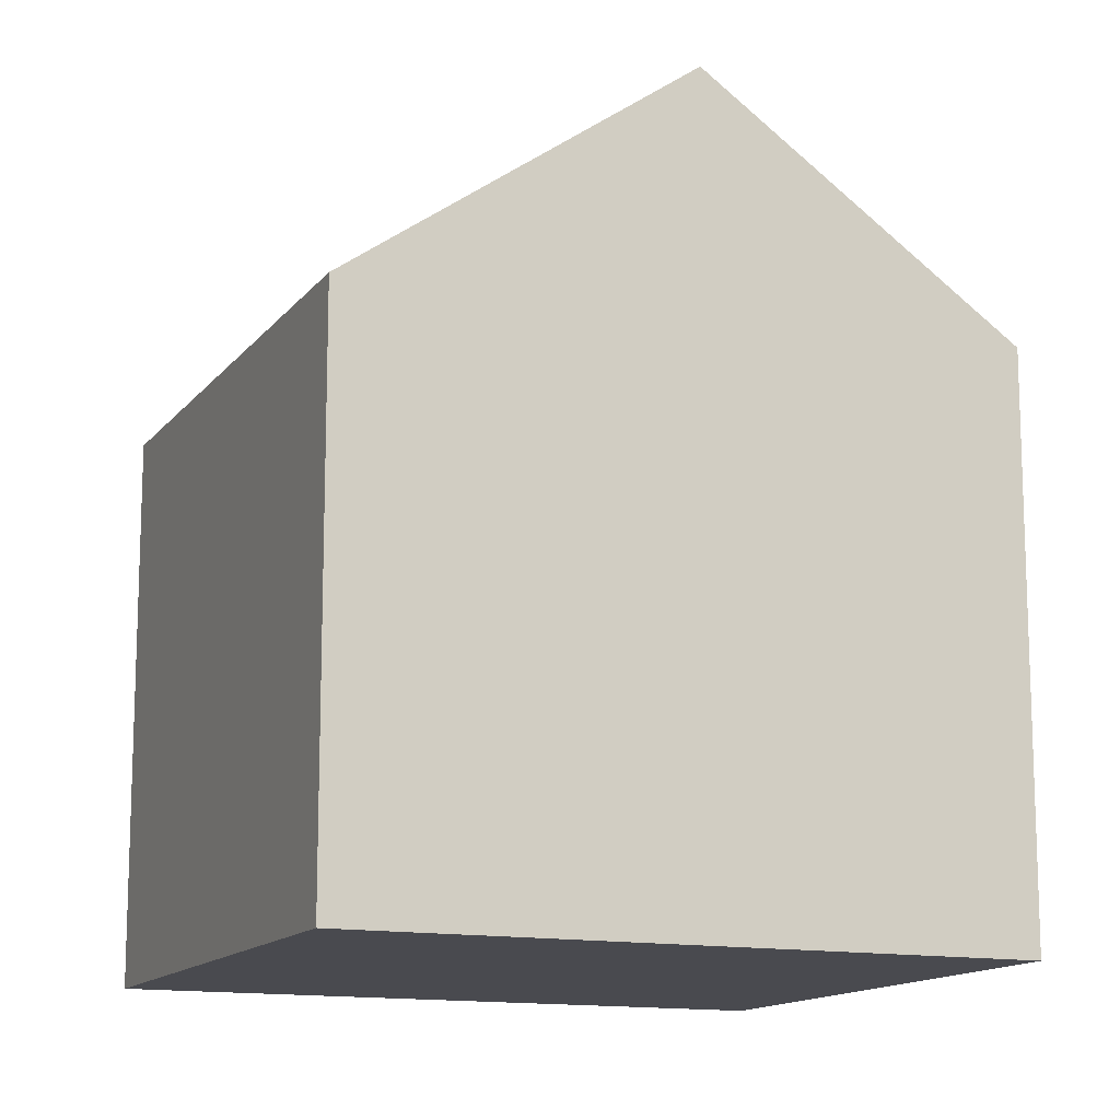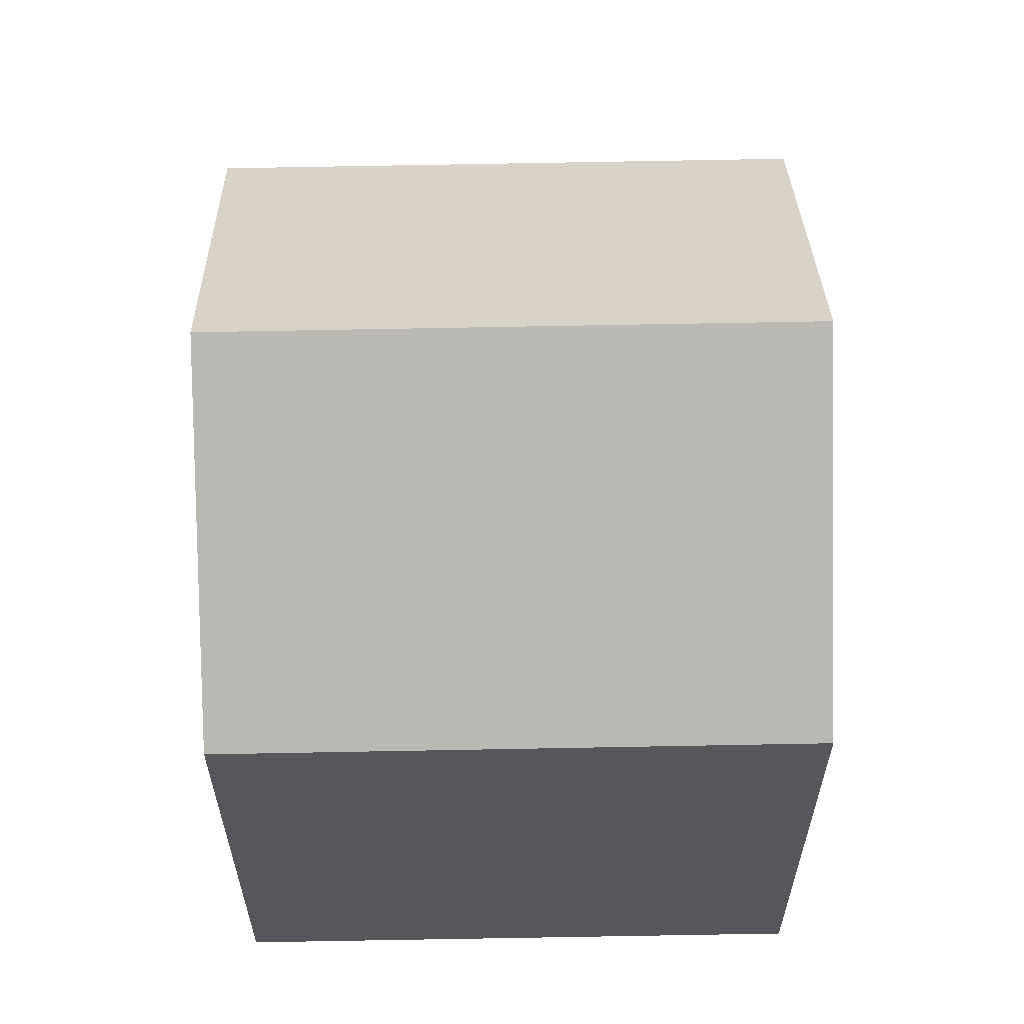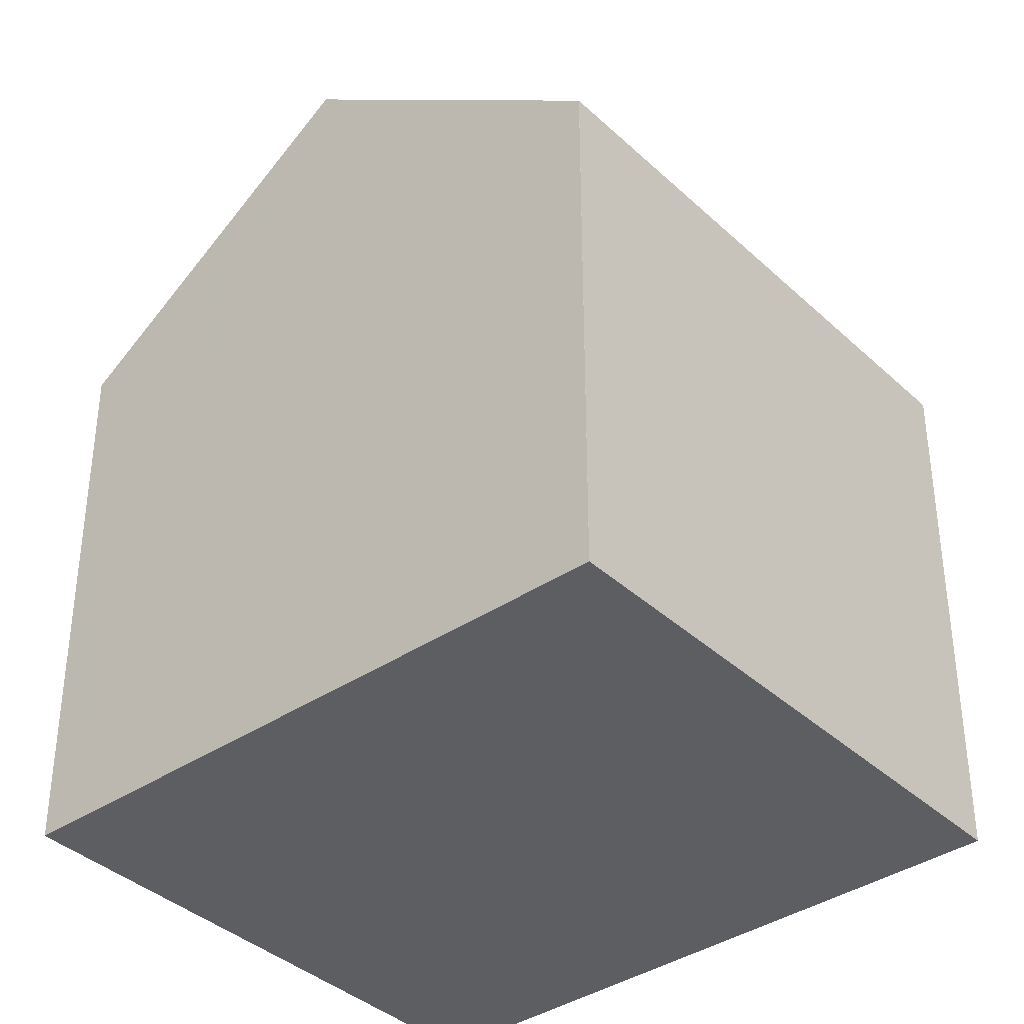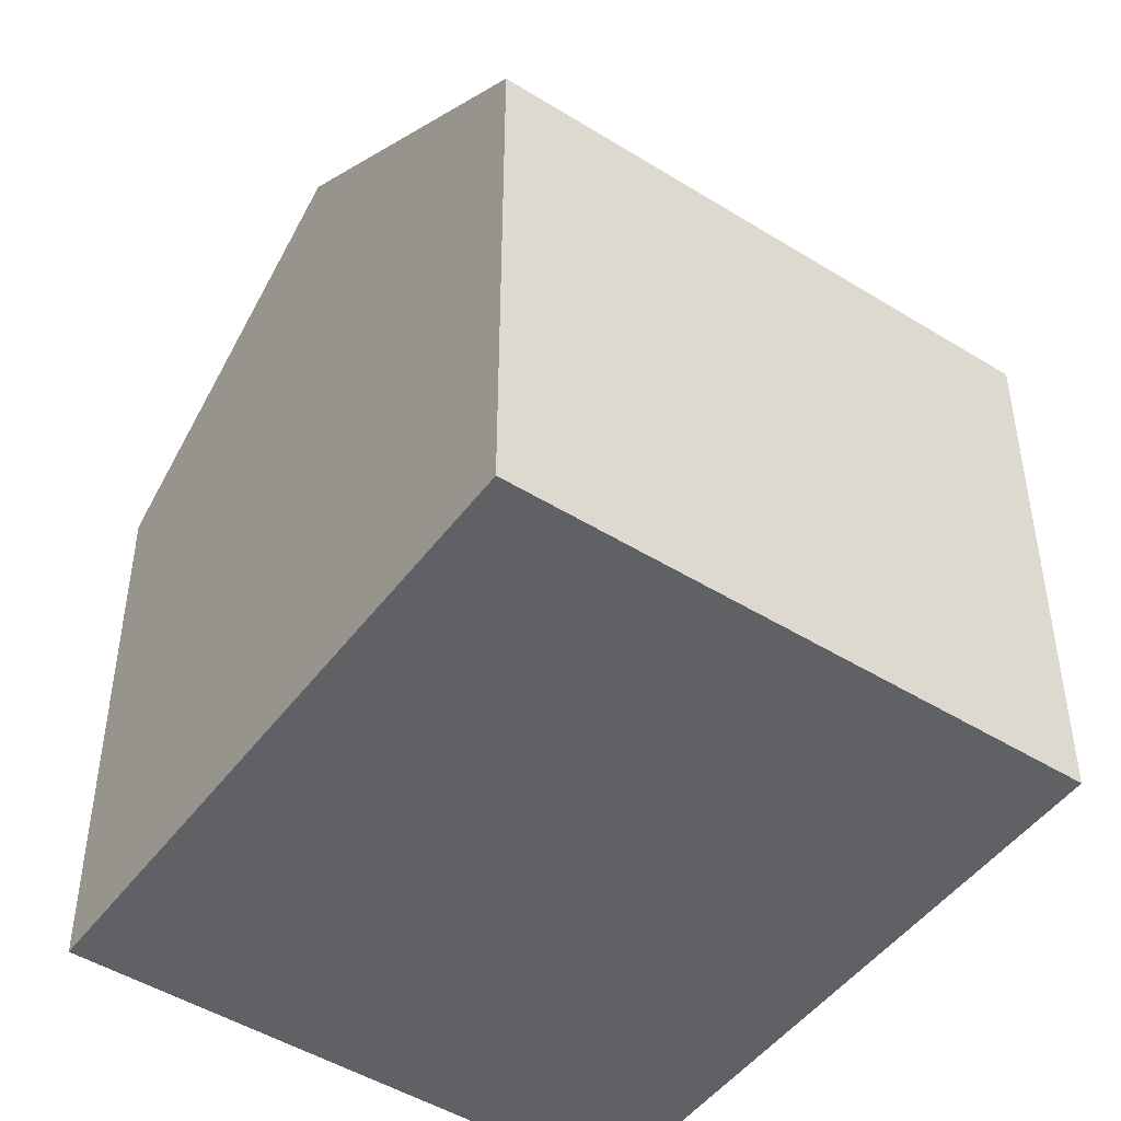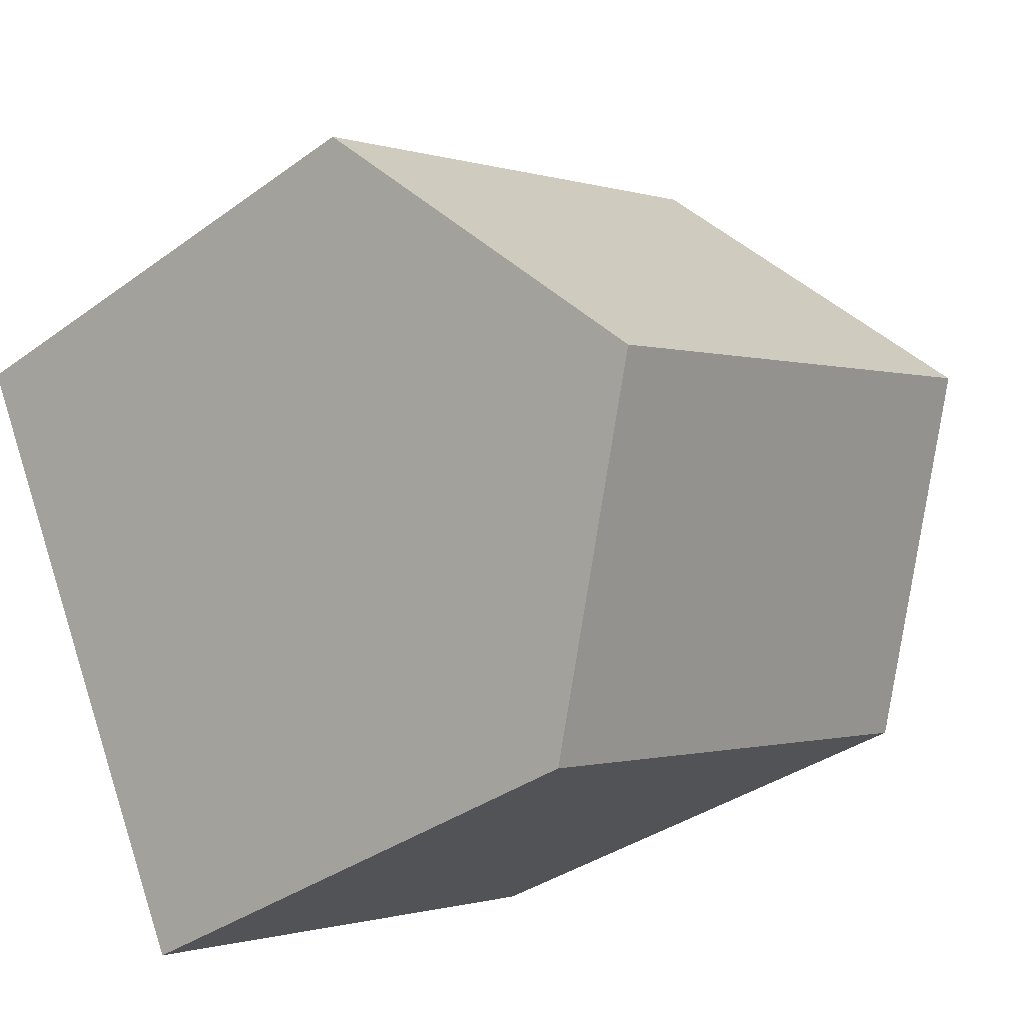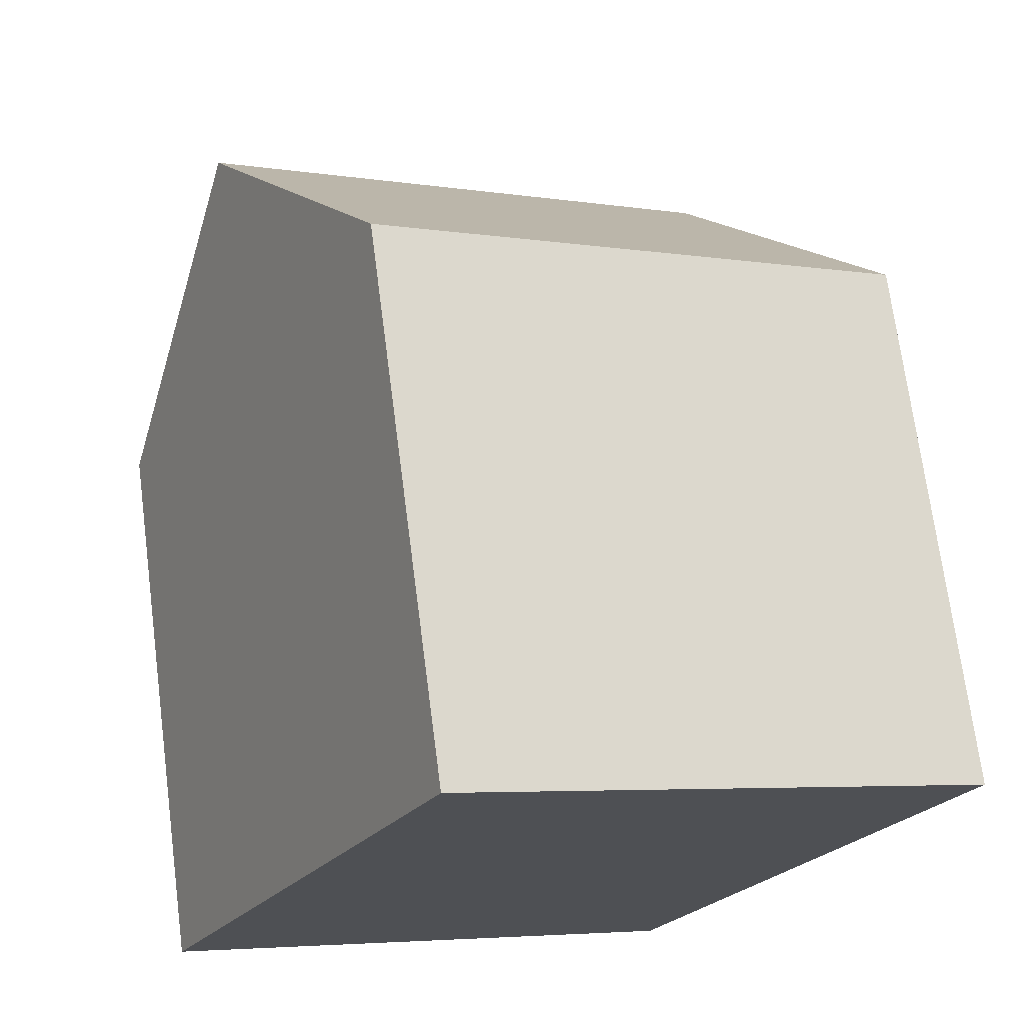
<metadata>
{"format":"obj","ext":"obj","renderer":"f3d","projection":"perspective","resolution":1024,"background":"white","views":[{"elev":-13.5,"azim":-86.8,"up":"+Z"},{"elev":62.9,"azim":25.3,"up":"+Z"},{"elev":-38.0,"azim":157.0,"up":"+Z"},{"elev":-48.0,"azim":171.5,"up":"+Z"},{"elev":-35.4,"azim":-46.1,"up":"+Y"},{"elev":70.9,"azim":172.6,"up":"+Y"}]}
</metadata>
<code>
v -1940 -2138 5.988
v -1946 -2141 5.964
v -1949 -2135 5.772
v -1943 -2132 5.795
v -1942 -2135 8.362
v -1947 -2138 8.338
v -1942 -2135 8.362
v -1940 -2138 5.988
v -1947 -2138 8.338
v -1946 -2141 5.965
v -1946 -2141 5.979
v -1940 -2138 6.003
v -1946 -2141 5.979
v -1947 -2138 8.338
v -1942 -2135 8.362
v -1942 -2135 8.362
v -1943 -2132 5.795
v -1947 -2138 8.338
v -1949 -2135 5.772
v -1940 -2138 6.003
v -1940 -2138 5.988
v -1940 -2138 5.988
v -1940 -2138 0
v -1940 -2138 0
v -1946 -2141 5.979
v -1946 -2141 5.964
v -1946 -2141 0
v -1946 -2141 0
v -1949 -2135 5.772
v -1949 -2135 5.772
v -1949 -2135 0
v -1949 -2135 0
v -1942 -2135 8.362
v -1943 -2132 5.795
v -1943 -2132 0
v -1942 -2135 0
v -1940 -2138 6.003
v -1942 -2135 8.362
v -1942 -2135 0
v -1940 -2138 8.882e-16
v -1946 -2141 5.965
v -1940 -2138 5.988
v -1940 -2138 0
v -1946 -2141 -8.882e-16
v -1946 -2141 5.964
v -1946 -2141 5.965
v -1946 -2141 -8.882e-16
v -1946 -2141 0
v -1947 -2138 8.338
v -1946 -2141 5.979
v -1946 -2141 0
v -1947 -2138 0
v -1949 -2135 5.772
v -1947 -2138 8.338
v -1947 -2138 0
v -1949 -2135 0
v -1943 -2132 5.795
v -1943 -2132 5.795
v -1943 -2132 0
v -1943 -2132 0
v -1943 -2132 5.795
v -1949 -2135 5.772
v -1949 -2135 0
v -1943 -2132 0
v -1940 -2138 5.988
v -1940 -2138 6.003
v -1940 -2138 8.882e-16
v -1940 -2138 0
v -1949 -2135 0
v -1943 -2132 0
v -1940 -2138 0
v -1946 -2141 0
f 11 10 2 13
f 20 1 8 12
f 12 8 10 11
f 11 9 7 12
f 13 6 9 11
f 18 14 3 19
f 17 4 15 16
f 19 17 16 18
f 12 7 5 20
f 22 23 24 21
f 26 27 28 25
f 30 31 32 29
f 34 35 36 33
f 38 39 40 37
f 42 43 44 41
f 46 47 48 45
f 50 51 52 49
f 54 55 56 53
f 58 59 60 57
f 62 63 64 61
f 66 67 68 65
f 70 71 72 69

</code>
